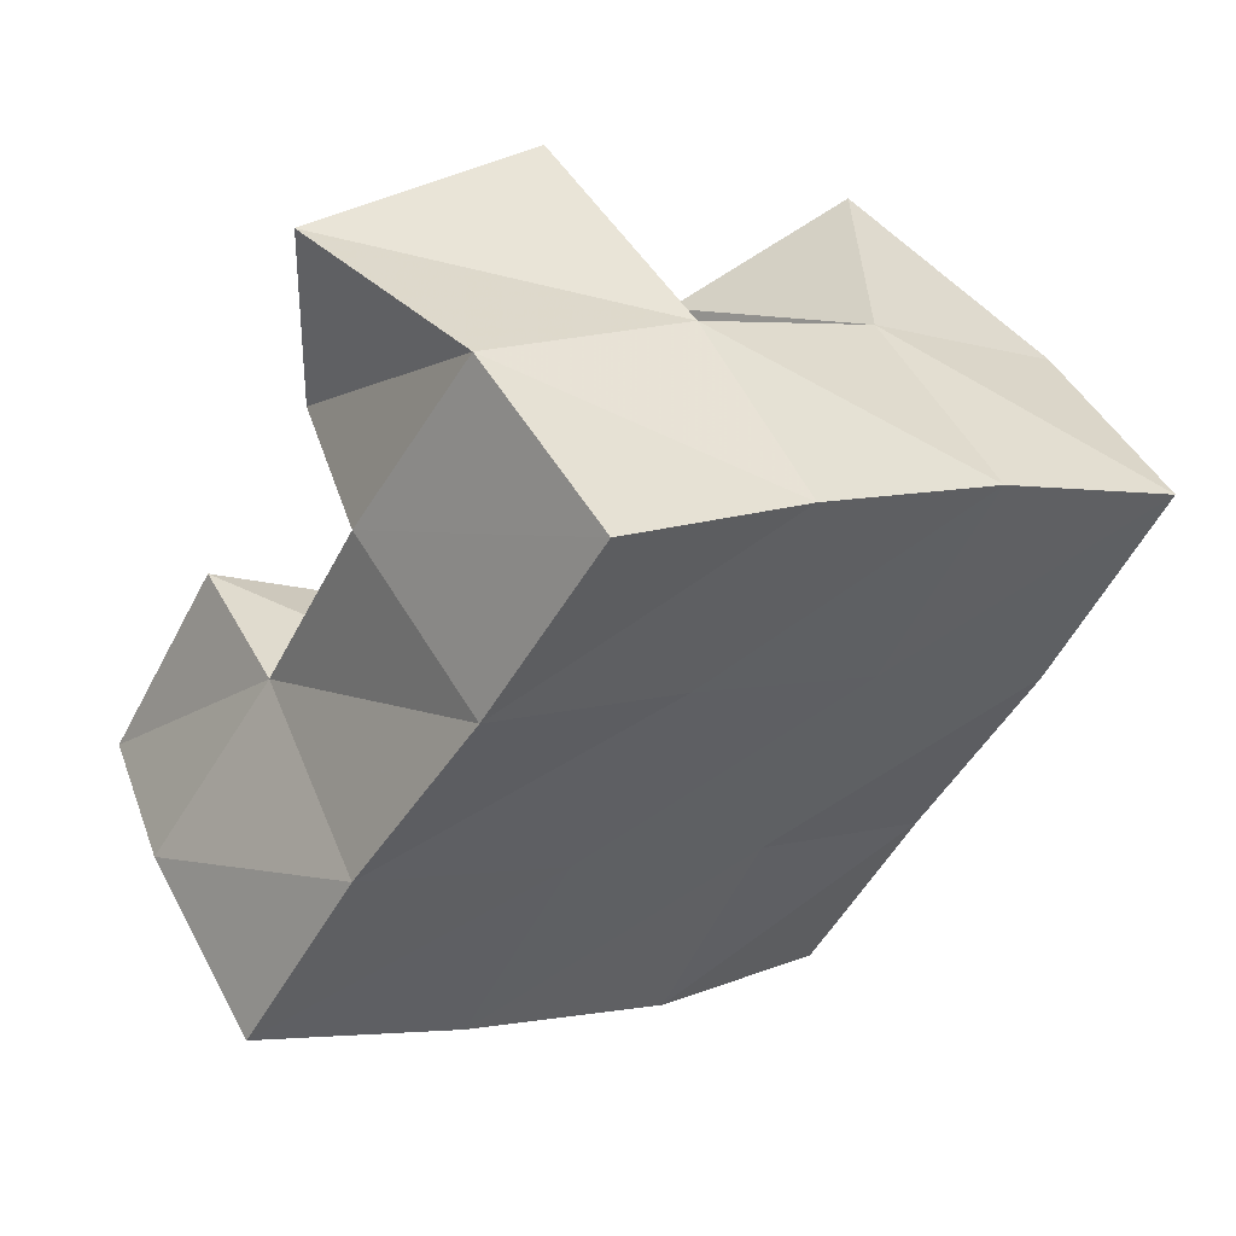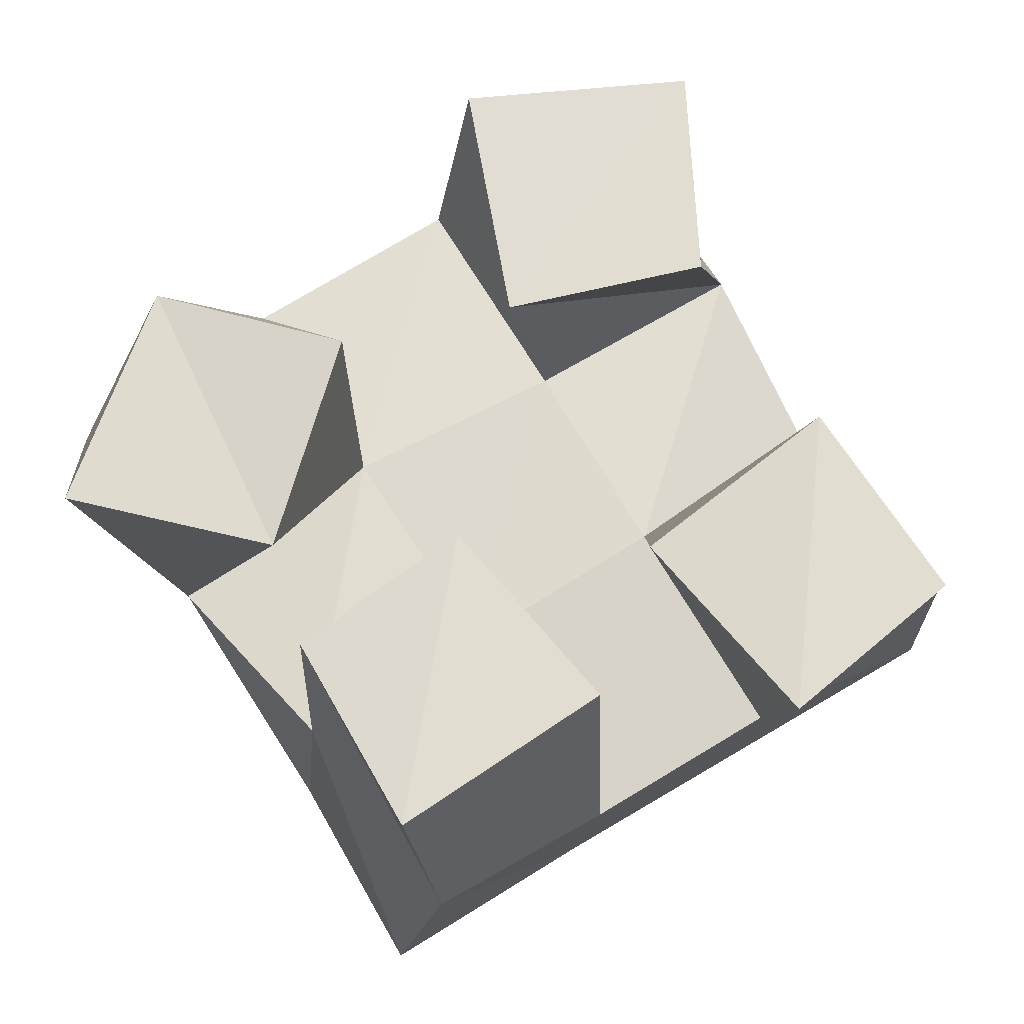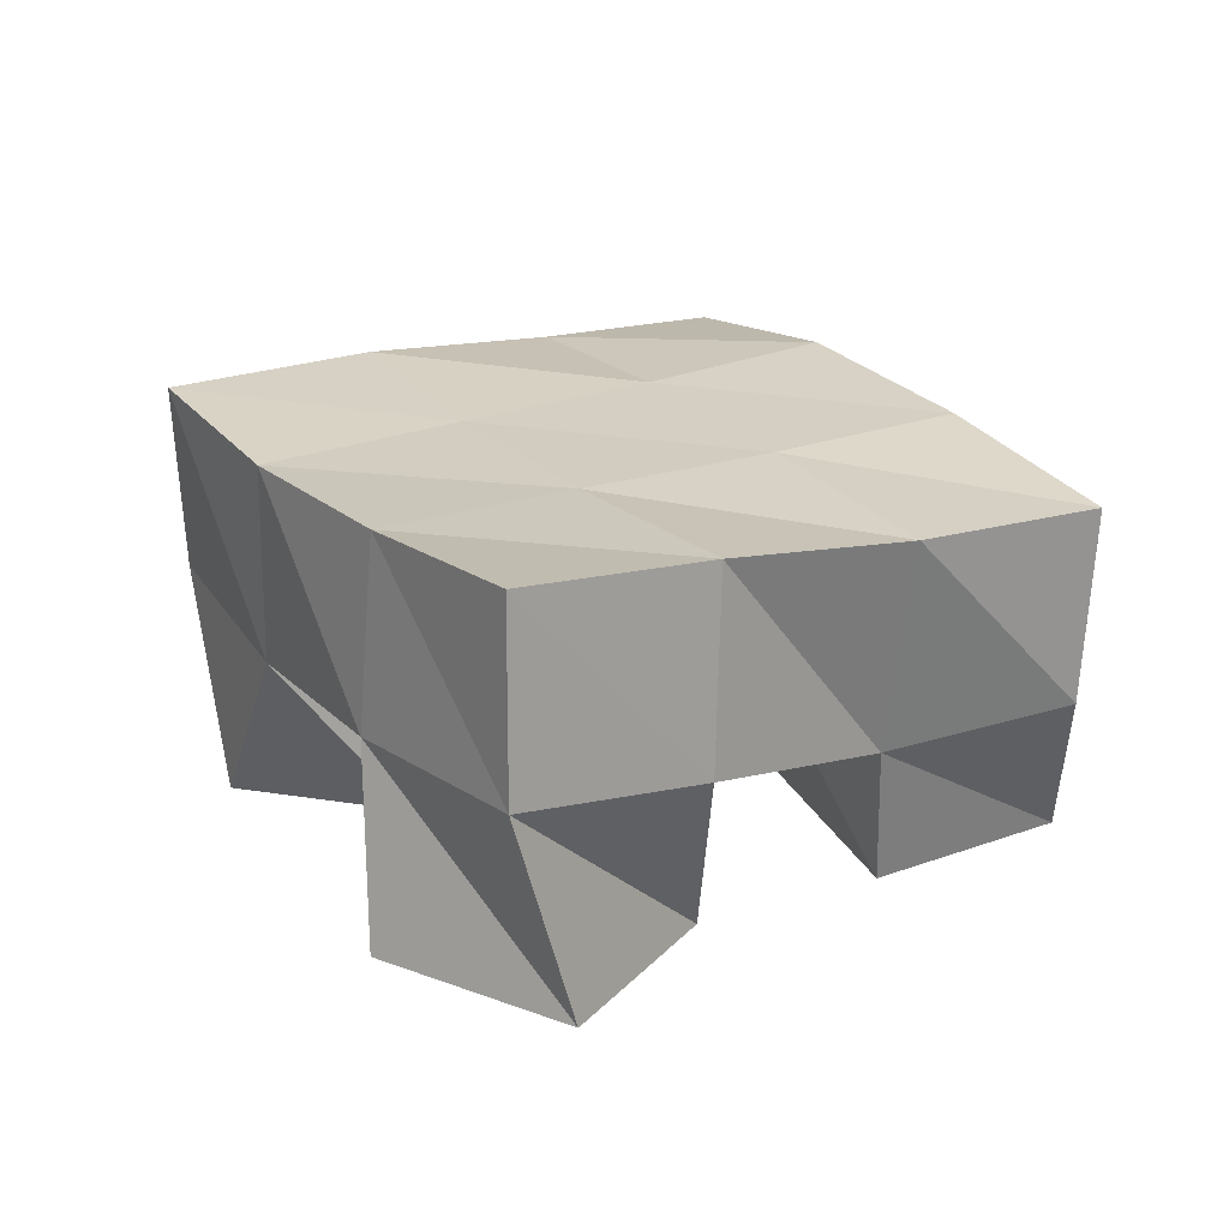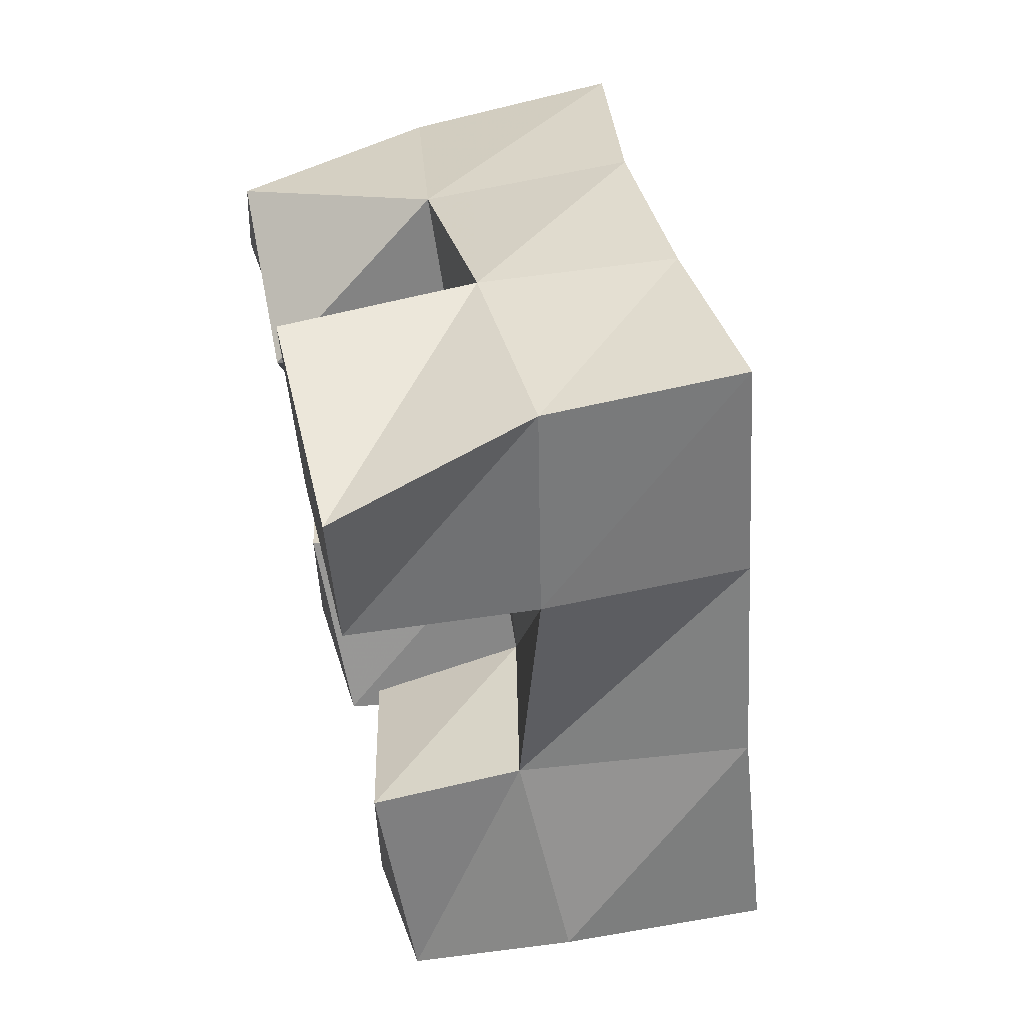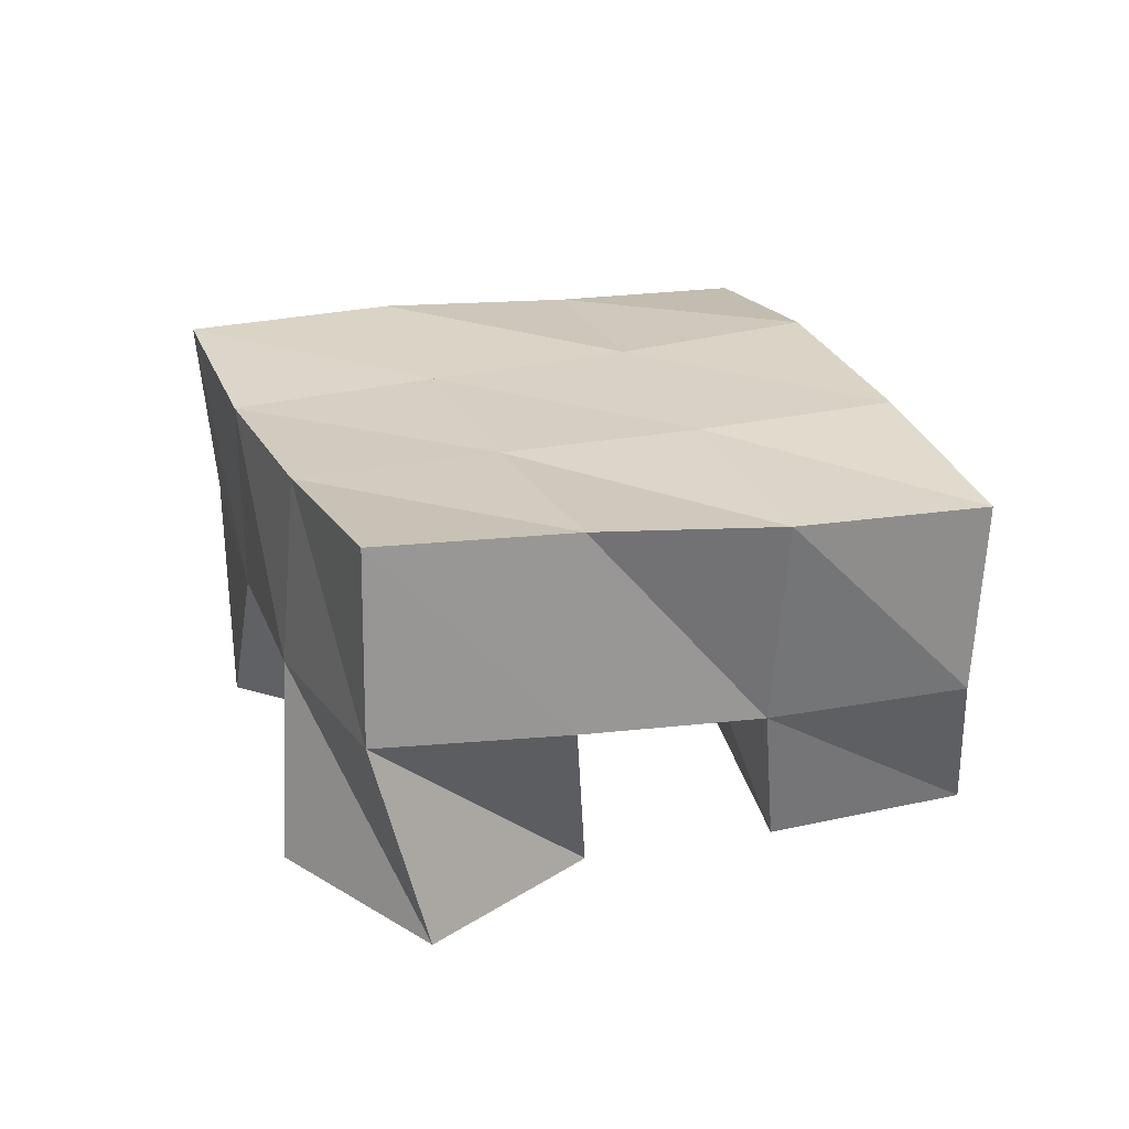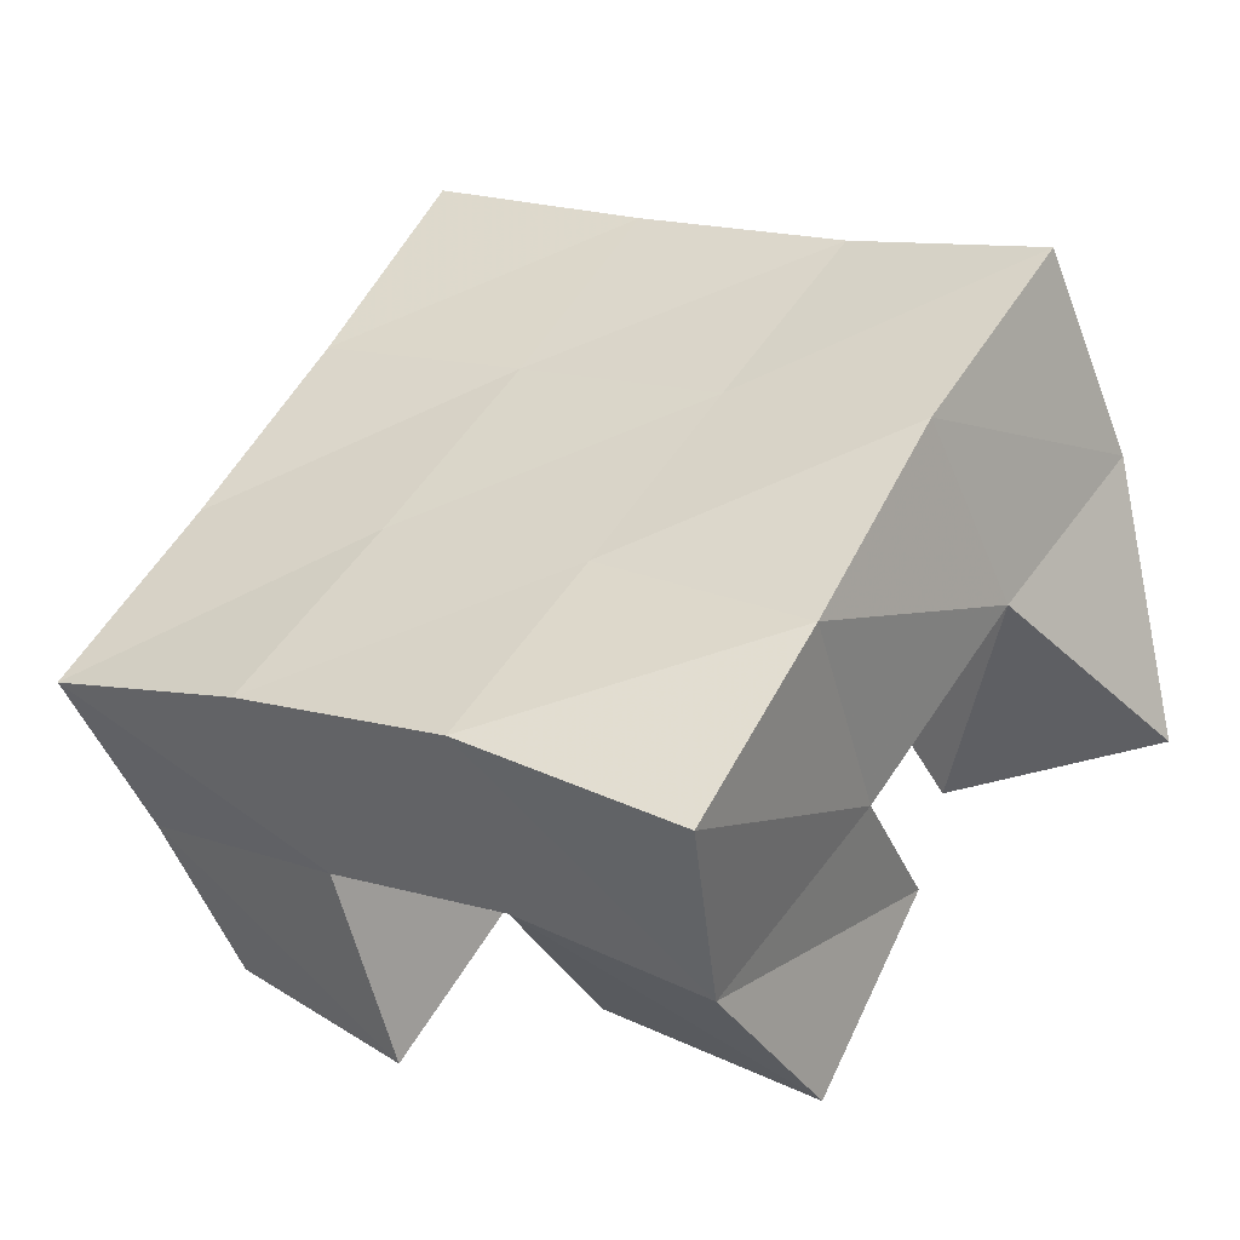
<metadata>
{"format":"obj","ext":"obj","renderer":"f3d","projection":"perspective","resolution":1024,"background":"white","views":[{"elev":55.7,"azim":149.0,"up":"+Z"},{"elev":-21.0,"azim":-3.1,"up":"+Z"},{"elev":21.0,"azim":26.7,"up":"+Y"},{"elev":63.9,"azim":76.6,"up":"+Z"},{"elev":23.0,"azim":39.1,"up":"+Y"},{"elev":-46.3,"azim":-164.1,"up":"+Z"}]}
</metadata>
<code>
v 3.182 0.101 -0.495
v 3.179 0.1501 -0.46
v 3.229 0.1072 -0.5031
v 3.206 0.1535 -0.5
v 3.2 0.1018 -0.443
v 3.222 0.1438 -0.4283
v 3.243 0.1 -0.4545
v 3.249 0.1446 -0.4683
v 3.316 0.1081 -0.5015
v 3.319 0.143 -0.4859
v 3.348 0.1 -0.5425
v 3.347 0.1474 -0.5308
v 3.355 0.1 -0.4712
v 3.358 0.1344 -0.464
v 3.383 0.1027 -0.5115
v 3.391 0.1388 -0.4993
v 3.273 0.1 -0.3884
v 3.267 0.1463 -0.3973
v 3.283 0.1 -0.4447
v 3.294 0.1446 -0.4435
v 3.326 0.1 -0.3816
v 3.315 0.1484 -0.374
v 3.329 0.1003 -0.4326
v 3.34 0.1433 -0.4157
v 3.236 0.1064 -0.5271
v 3.238 0.1439 -0.5367
v 3.259 0.1 -0.5702
v 3.269 0.1446 -0.5781
v 3.271 0.1 -0.5023
v 3.278 0.1478 -0.5114
v 3.303 0.1018 -0.5394
v 3.307 0.1521 -0.5543
v 3.184 0.1982 -0.4496
v 3.211 0.1994 -0.494
v 3.225 0.1925 -0.4244
v 3.252 0.1946 -0.4675
v 3.27 0.1923 -0.3994
v 3.295 0.1922 -0.4422
v 3.315 0.1948 -0.3753
v 3.34 0.1911 -0.4185
v 3.236 0.1956 -0.5384
v 3.279 0.1963 -0.5103
v 3.323 0.1926 -0.4839
v 3.367 0.1866 -0.4586
v 3.26 0.1937 -0.581
v 3.304 0.1992 -0.552
v 3.35 0.1942 -0.5252
v 3.393 0.1852 -0.5006
f 1 2 4
f 3 1 4
f 2 6 8
f 4 2 8
f 6 5 7
f 8 6 7
f 5 1 3
f 7 5 3
f 8 7 3
f 4 8 3
f 2 1 5
f 6 2 5
f 9 10 12
f 11 9 12
f 10 14 16
f 12 10 16
f 14 13 15
f 16 14 15
f 13 9 11
f 15 13 11
f 16 15 11
f 12 16 11
f 10 9 13
f 14 10 13
f 17 18 20
f 19 17 20
f 18 22 24
f 20 18 24
f 22 21 23
f 24 22 23
f 21 17 19
f 23 21 19
f 24 23 19
f 20 24 19
f 18 17 21
f 22 18 21
f 25 26 28
f 27 25 28
f 26 30 32
f 28 26 32
f 30 29 31
f 32 30 31
f 29 25 27
f 31 29 27
f 32 31 27
f 28 32 27
f 26 25 29
f 30 26 29
f 2 33 34
f 4 2 34
f 33 35 36
f 34 33 36
f 35 6 8
f 36 35 8
f 6 2 4
f 8 6 4
f 36 8 4
f 34 36 4
f 33 2 6
f 35 33 6
f 6 35 36
f 8 6 36
f 35 37 38
f 36 35 38
f 37 18 20
f 38 37 20
f 18 6 8
f 20 18 8
f 38 20 8
f 36 38 8
f 35 6 18
f 37 35 18
f 18 37 38
f 20 18 38
f 37 39 40
f 38 37 40
f 39 22 24
f 40 39 24
f 22 18 20
f 24 22 20
f 40 24 20
f 38 40 20
f 37 18 22
f 39 37 22
f 4 34 41
f 26 4 41
f 34 36 42
f 41 34 42
f 36 8 30
f 42 36 30
f 8 4 26
f 30 8 26
f 42 30 26
f 41 42 26
f 34 4 8
f 36 34 8
f 8 36 42
f 30 8 42
f 36 38 43
f 42 36 43
f 38 20 10
f 43 38 10
f 20 8 30
f 10 20 30
f 43 10 30
f 42 43 30
f 36 8 20
f 38 36 20
f 20 38 43
f 10 20 43
f 38 40 44
f 43 38 44
f 40 24 14
f 44 40 14
f 24 20 10
f 14 24 10
f 44 14 10
f 43 44 10
f 38 20 24
f 40 38 24
f 26 41 45
f 28 26 45
f 41 42 46
f 45 41 46
f 42 30 32
f 46 42 32
f 30 26 28
f 32 30 28
f 46 32 28
f 45 46 28
f 41 26 30
f 42 41 30
f 30 42 46
f 32 30 46
f 42 43 47
f 46 42 47
f 43 10 12
f 47 43 12
f 10 30 32
f 12 10 32
f 47 12 32
f 46 47 32
f 42 30 10
f 43 42 10
f 10 43 47
f 12 10 47
f 43 44 48
f 47 43 48
f 44 14 16
f 48 44 16
f 14 10 12
f 16 14 12
f 48 16 12
f 47 48 12
f 43 10 14
f 44 43 14

</code>
